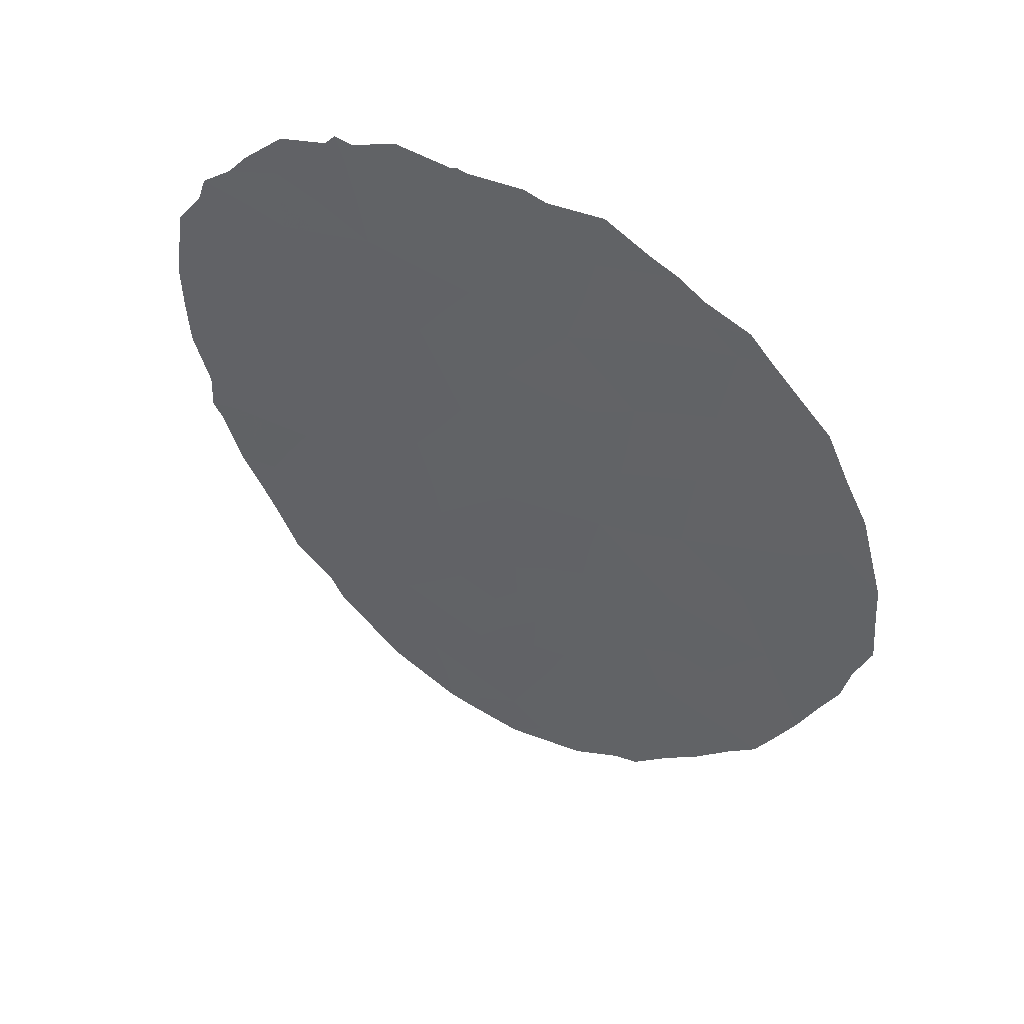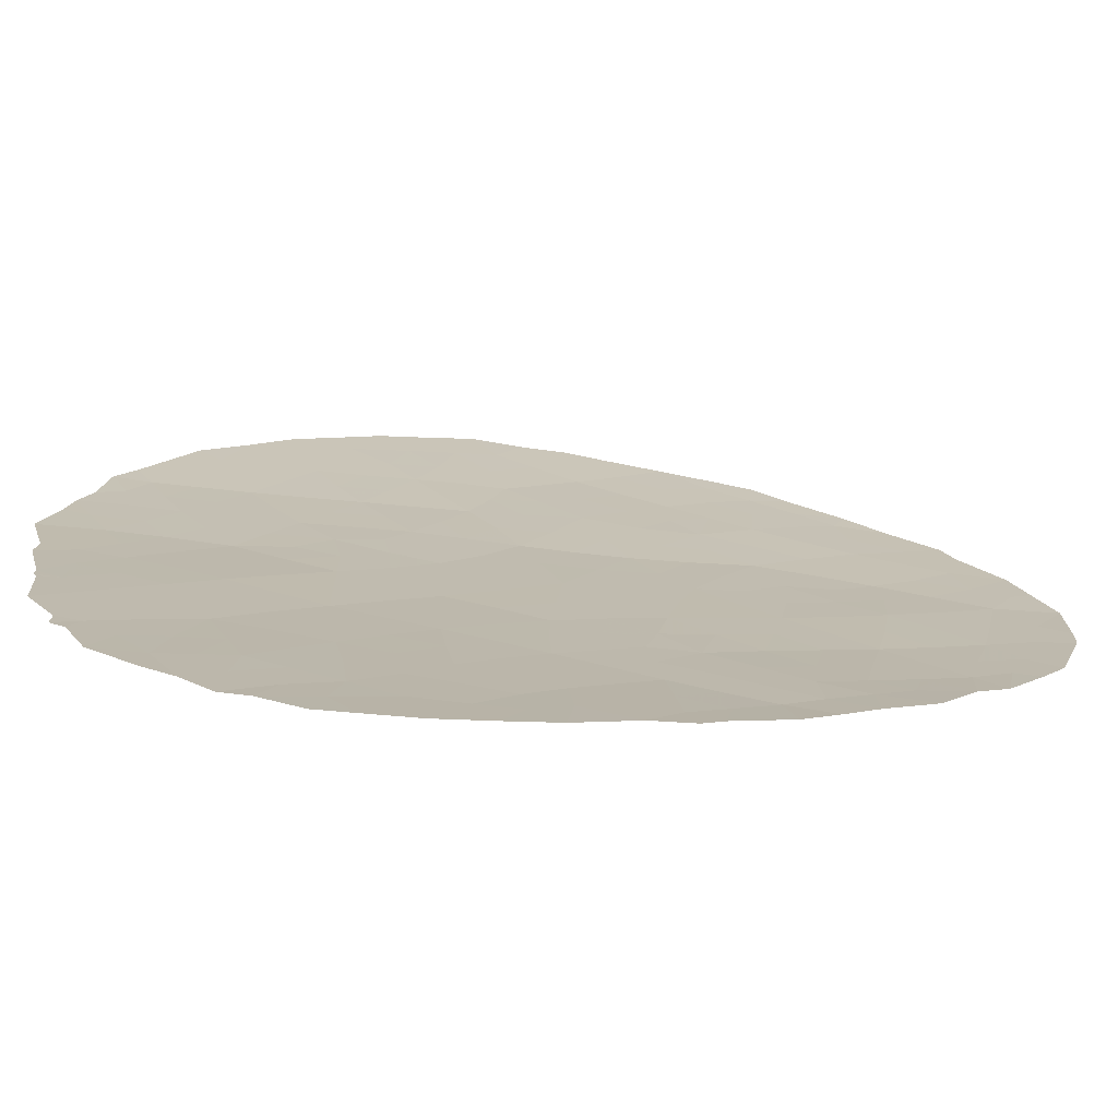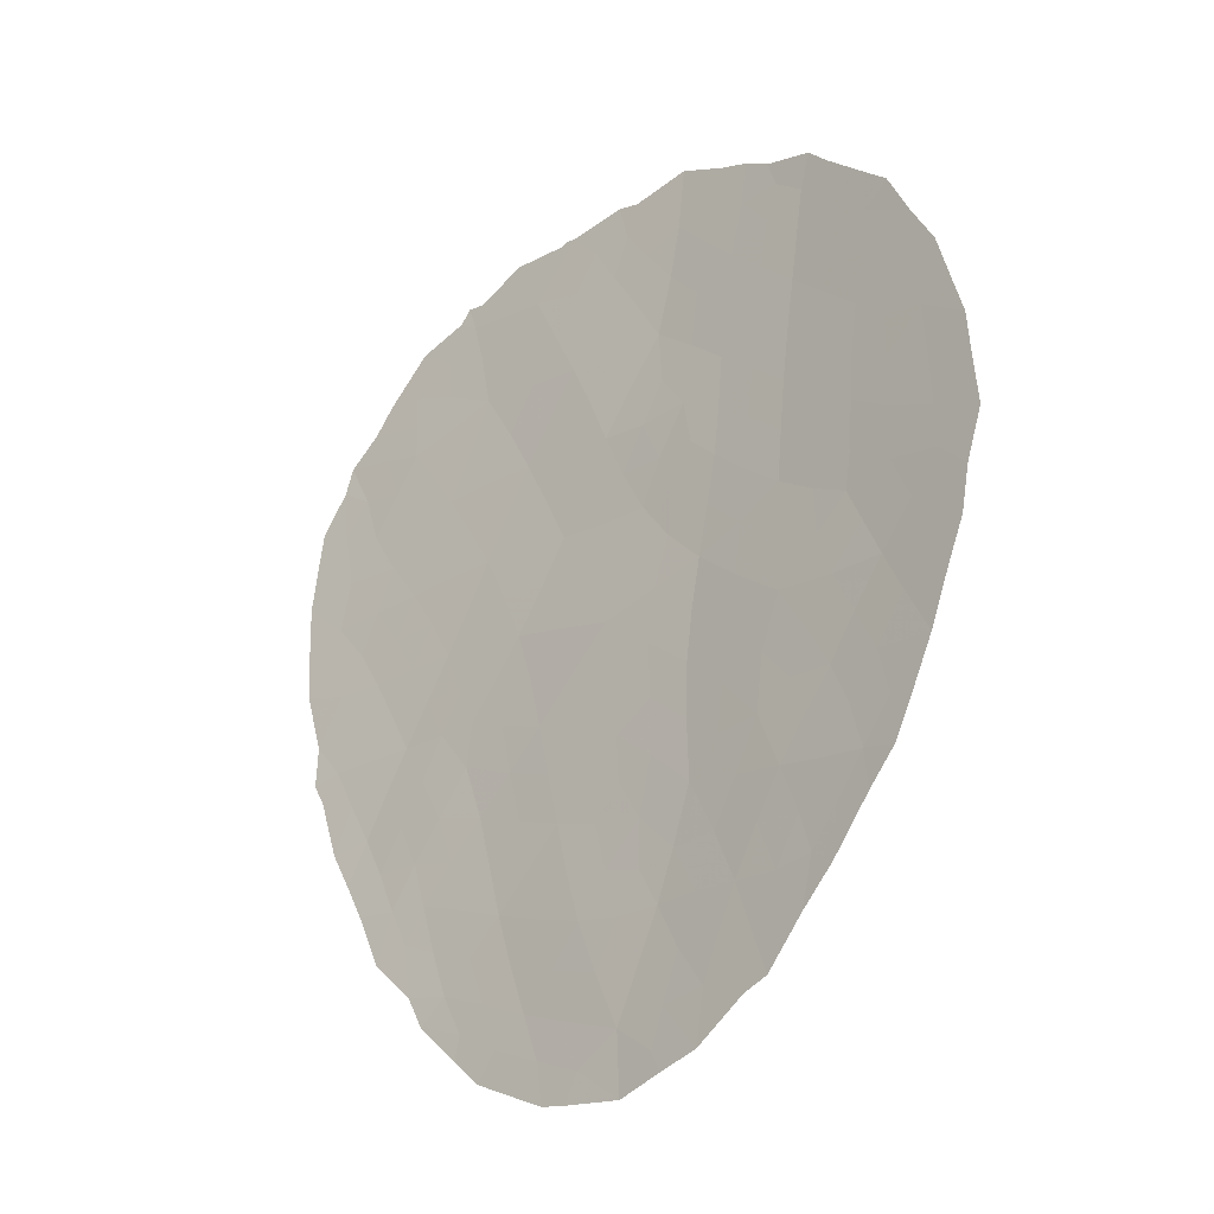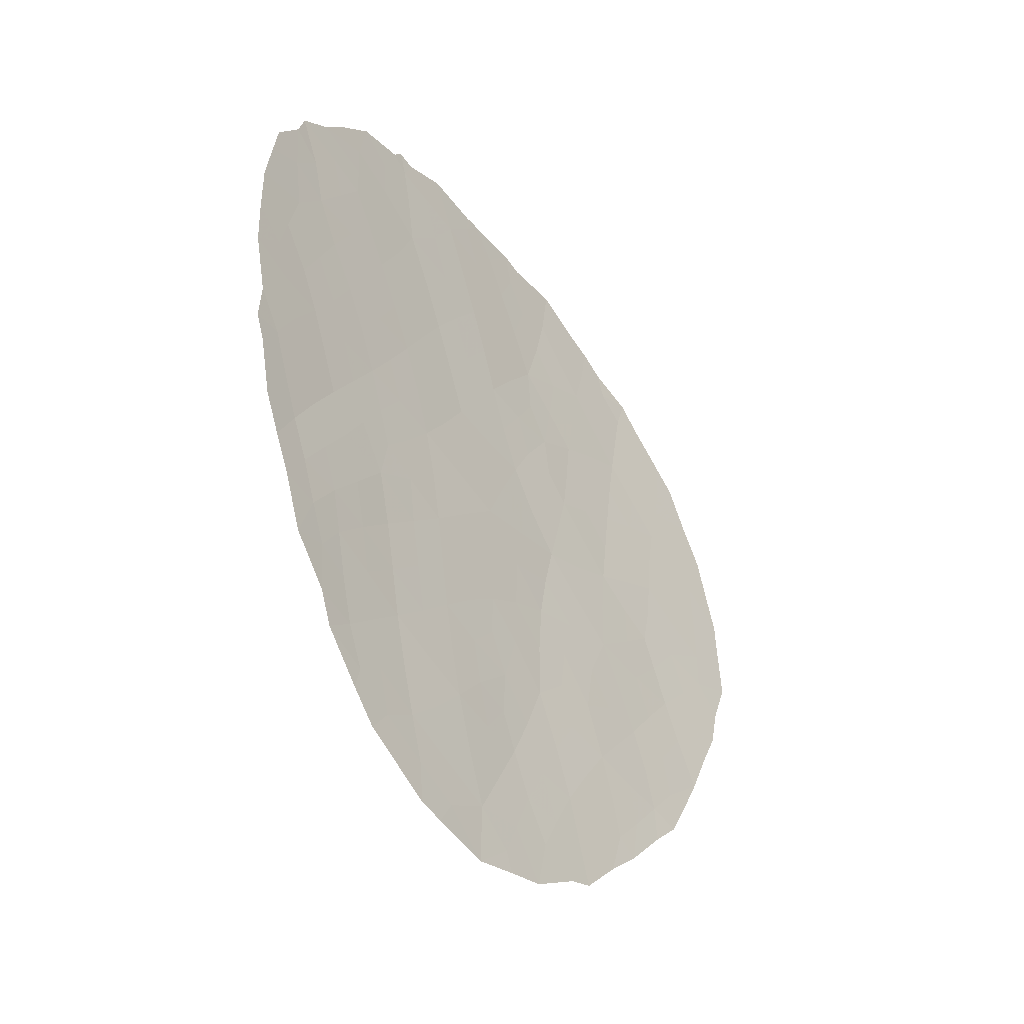
<metadata>
{"format":"obj","ext":"obj","renderer":"f3d","projection":"perspective","resolution":1024,"background":"white","views":[{"elev":49.7,"azim":-1.1,"up":"+Y"},{"elev":-15.4,"azim":-98.8,"up":"+Z"},{"elev":-28.2,"azim":11.8,"up":"+Y"},{"elev":-44.7,"azim":-85.2,"up":"+Y"}]}
</metadata>
<code>
v -49.59 -23.71 21.36
v -48.05 -24.01 22.41
v -52.87 -27.37 19.1
v -55.38 -24.52 17.65
v -58.51 -22.06 15.93
v -58.57 -15.29 16.05
v -57.61 -13.74 16.62
v -52.83 -21.88 19.26
v -54.8 -26.57 17.94
v -51.35 -20.97 20.19
v -51.84 -13.73 19.98
v -53.65 -25.17 18.7
v -52.82 -11.87 19.42
v -51.05 -18.98 20.43
v -56.69 -15.25 17.12
v -56.19 -11.28 17.43
v -46.45 -18.3 23.63
v -58.39 -18.71 16.1
v -57.53 -17.05 16.62
v -57.09 -23.84 16.7
v -48.72 -12.26 22.03
v -50.49 -14.99 20.85
v -56.04 -20.38 17.38
v -54.64 -11.52 18.36
v -57.61 -20.39 16.47
v -54.82 -15.27 18.18
v -55.81 -13.26 17.64
v -47.95 -17.35 22.57
v -56.56 -25.75 16.94
v -51.35 -23.29 20.15
v -51.35 -11.48 20.31
v -54.1 -23.15 18.46
v -49.49 -20.41 21.48
v -48.57 -22.24 22.05
v -52.03 -25.37 19.66
v -47.47 -13.58 22.93
v -52.37 -23.62 19.5
v -52.23 -17.39 19.71
v -49.41 -18.23 21.53
v -49.23 -16.19 21.67
v -50.21 -12.83 21.05
v -48.13 -19.09 22.4
v -50.51 -25.46 20.69
v -53.04 -19.48 19.21
v -55 -18.96 18.03
v -47.76 -15.44 22.71
v -54.5 -21.06 18.28
v -55.75 -17.03 17.63
v -56.66 -18.73 17.06
v -59.29 -20.37 15.59
v -53.03 -15.51 19.27
v -53.99 -17.24 18.65
v -49.07 -25.46 21.66
v -48.98 -14.14 21.84
v -55.83 -22.44 17.43
v -47.53 -20.61 22.79
v -50.68 -17.02 20.72
v -53.76 -13.56 18.86
v -46.75 -22.45 23.34
v -47.49 -24.17 22.81
v -46.09 -20.63 23.85
v -58.92 -22.91 15.72
v -59.29 -22.14 15.53
v -56.3 -27.07 17.05
v -55.78 -27.62 17.34
v -58.68 -12.75 16.01
v -45.64 -18.77 24.2
v -45.73 -17.56 24.15
v -48.55 -11.53 22.17
v -49.4 -11.23 21.59
v -48.15 -11.99 22.44
v -57.48 -11.32 16.7
v -58.29 -12.2 16.24
v -59.96 -14.64 15.3
v -59.45 -13.85 15.58
v -57.37 -25.58 16.51
v -57.08 -26.22 16.64
v -49.95 -27.29 21
v -50.41 -27.48 20.7
v -52.69 -10.27 19.51
v -52.28 -10.39 19.76
v -51.21 -10.22 20.41
v -60.13 -18.43 15.19
v -56.01 -10.79 17.54
v -56.35 -10.73 17.35
v -45.93 -19.73 23.98
v -59.64 -20.92 15.39
v -48.68 -25.75 21.92
v -60.2 -16.35 15.17
v -58.14 -24.75 16.12
v -45.77 -16.83 24.13
v -50.38 -10.68 20.95
v -58.58 -23.65 15.9
v -46.62 -14.16 23.54
v -47.04 -13.17 23.24
v -47.48 -12.71 22.93
v -59.85 -20.49 15.3
v -46.21 -15.03 23.83
v -56.56 -11.01 17.23
v -59.29 -13.31 15.66
v -49.28 -26.43 21.49
v -51.32 -28.15 20.08
v -52.03 -28.37 19.61
v -59.81 -19.65 15.33
v -54.42 -28.36 18.13
v -52.83 -28.63 19.08
v -53.93 -28.46 18.42
v -49.86 -10.91 21.28
v -55.13 -10.34 18.07
v -54.05 -10.42 18.71
v -53.76 -10.4 18.88
v -53.96 -10.36 18.77
v -47.53 -23.25 22.78
v -47.14 -23.38 23.06
v -47.19 -21.47 23.03
v -46.38 -21.39 23.63
v -48.58 -24.78 22.02
v -47.99 -24.78 22.44
v -55.71 -26.14 17.42
v -56.2 -26.57 17.12
v -58.84 -14.29 15.91
v -58.06 -14.45 16.36
v -51.43 -17.28 20.23
v -50.86 -17.99 20.58
v -51.7 -18.22 20.03
v -57.17 -14.43 16.86
v -57.64 -15.31 16.58
v -57.94 -17.9 16.37
v -57.06 -17.88 16.86
v -57.52 -18.72 16.59
v -56.77 -22.15 16.92
v -56.49 -23.14 17.05
v -57.33 -22.92 16.59
v -56 -25.16 17.27
v -56.84 -24.81 16.81
v -56.27 -24.15 17.15
v -57.68 -22.04 16.41
v -58.07 -21.21 16.19
v -57.2 -21.23 16.7
v -58.15 -22.87 16.13
v -55.54 -19.74 17.69
v -54.72 -19.99 18.17
v -55.36 -20.72 17.78
v -59.36 -14.95 15.62
v -58.81 -17.92 15.89
v -58.46 -17.08 16.1
v -50.88 -26.35 20.42
v -51.16 -27.1 20.21
v -50.43 -23.53 20.78
v -50.75 -22.63 20.57
v -49.98 -22.58 21.1
v -52.06 -11.77 19.88
v -52.51 -11.06 19.61
v -51.89 -10.97 19.99
v -51.39 -22.06 20.15
v -50.67 -21.68 20.65
v -48.22 -13.83 22.39
v -48.84 -13.15 21.94
v -59.26 -18.68 15.64
v -59.57 -17.91 15.49
v -56.83 -13.55 17.07
v -56.24 -14.32 17.38
v -54.3 -22.12 18.37
v -53.64 -21.43 18.79
v -53.48 -22.47 18.85
v -52.12 -22.5 19.69
v -52.79 -22.79 19.26
v -51.7 -24.41 19.9
v -52.39 -24.6 19.47
v -53.9 -24.16 18.57
v -53.29 -23.44 18.94
v -53.09 -24.39 19.05
v -46.43 -19.15 23.63
v -55.6 -23.49 17.54
v -54.94 -22.81 17.96
v -54.74 -23.84 18.06
v -54.51 -24.87 18.18
v -58.92 -21.19 15.75
v -50.49 -20.68 20.79
v -49.85 -21.45 21.21
v -47.88 -16.39 22.62
v -48.6 -16.79 22.11
v -48.5 -15.79 22.19
v -57.14 -19.56 16.76
v -58 -19.54 16.29
v -53.24 -12.72 19.17
v -52.35 -12.74 19.69
v -52.82 -13.67 19.41
v -54.1 -19.19 18.57
v -53.83 -20.31 18.71
v -59.17 -16.1 15.72
v -59.39 -17.12 15.59
v -57.49 -24.51 16.47
v -58.48 -20.38 16.01
v -47.24 -17.88 23.07
v -47.24 -16.91 23.08
v -46.48 -17.35 23.61
v -51.85 -16.51 19.97
v -52.66 -16.47 19.47
v -52.2 -15.61 19.77
v -47.23 -16.02 23.09
v -51.64 -26.28 19.91
v -51.27 -25.37 20.17
v -47.72 -22.33 22.65
v -48.08 -21.43 22.4
v -48.99 -21.38 21.79
v -48.47 -20.56 22.16
v -50.62 -11.2 20.79
v -48.26 -23.12 22.27
v -48.74 -18.73 21.98
v -48.72 -19.68 22
v -49.48 -19.27 21.48
v -48.77 -23.88 21.91
v -49.08 -22.96 21.7
v -54.47 -18.12 18.35
v -55.35 -17.97 17.84
v -54.87 -17.11 18.13
v -57.83 -23.73 16.3
v -55.11 -25.55 17.78
v -47.29 -18.91 23.01
v -46.94 -19.83 23.24
v -47.85 -19.8 22.58
v -48.12 -12.89 22.46
v -57.64 -12.32 16.6
v -54.21 -25.92 18.33
v -51.18 -16.49 20.41
v -51.32 -15.57 20.32
v -50.58 -16.04 20.79
v -50.2 -18.66 21
v -50.07 -17.64 21.1
v -58.08 -16.2 16.32
v -57.12 -16.16 16.86
v -46.55 -16.2 23.58
v -45.98 -15.99 23.99
v -60.07 -15.37 15.24
v -48.01 -18.29 22.5
v -56 -12.14 17.54
v -55.12 -12.4 18.06
v -56.83 -11.81 17.07
v -49.6 -13.48 21.44
v -49.45 -12.51 21.55
v -49.73 -25.55 21.21
v -52.14 -20.27 19.73
v -51.99 -19.22 19.85
v -51.23 -19.97 20.29
v -53.56 -18.29 18.9
v -52.62 -18.35 19.47
v -47.58 -14.49 22.85
v -48.37 -14.79 22.28
v -50.36 -13.89 20.94
v -51.12 -14.38 20.44
v -50.98 -13.26 20.54
v -53.1 -17.36 19.18
v -53.52 -16.36 18.95
v -52.48 -14.65 19.59
v -53.38 -14.53 19.07
v -49.73 -14.53 21.34
v -49.11 -15.16 21.75
v -49.86 -15.58 21.26
v -48.68 -17.77 22.05
v -52.94 -20.76 19.23
v -52.12 -21.38 19.71
v -60.18 -17.43 15.17
v -51.95 -27.22 19.69
v -52.19 -27.95 19.52
v -56.77 -20.41 16.96
v -50.06 -24.56 21.02
v -49.27 -24.67 21.55
v -50.88 -24.42 20.45
v -54.52 -27.51 18.09
v -55.1 -27.99 17.74
v -56.63 -17.02 17.13
v -56.2 -17.89 17.35
v -55.27 -14.3 17.94
v -55.75 -15.22 17.65
v -56.2 -16.13 17.38
v -55.3 -16.15 17.9
v -56.17 -21.3 17.28
v -56.33 -19.6 17.23
v -50.33 -19.69 20.91
v -52.82 -25.35 19.19
v -55.17 -21.75 17.85
v -55.84 -18.81 17.54
v -51.77 -14.81 20.03
v -53.67 -27.91 18.6
v -50.79 -12.17 20.67
v -49.97 -11.79 21.21
v -58.89 -19.53 15.82
v -54.4 -16.24 18.42
v -53.91 -15.38 18.73
v -52.43 -26.33 19.39
v -53.3 -26.23 18.88
v -55.48 -11.39 17.86
v -53.87 -26.97 18.5
v -54.09 -10.84 18.69
v -49.24 -11.8 21.69
v -54.31 -14.41 18.51
v -54.73 -13.43 18.28
v -49.96 -16.62 21.19
v -49.32 -17.21 21.6
v -53.7 -11.77 18.9
v -54.19 -12.58 18.62
v -49.34 -22.14 21.54
v -53.26 -11.05 19.17
v -51.55 -12.54 20.18
v -56.77 -12.7 17.1
v -57.61 -13.04 16.62
v -46.66 -20.58 23.44
v -55.43 -27.07 17.56
v -58.36 -13.52 16.2
v -50.2 -26.49 20.86
v -46.94 -15.25 23.31
f 113 59 114
f 115 308 116
f 5 62 63
f 121 310 122
f 123 124 125
f 122 126 127
f 128 129 130
f 131 132 133
f 134 135 136
f 21 296 69
f 21 69 71
f 137 138 139
f 137 133 140
f 141 142 143
f 121 144 75
f 145 146 128
f 29 77 76
f 102 148 79
f 149 150 151
f 152 153 154
f 31 154 82
f 150 155 156
f 223 157 158
f 145 159 160
f 161 162 126
f 16 85 84
f 163 164 165
f 166 37 167
f 168 169 37
f 170 171 172
f 174 175 176
f 170 177 176
f 165 167 171
f 50 178 87
f 179 180 156
f 181 182 183
f 184 185 130
f 186 187 188
f 189 190 142
f 20 135 193
f 138 178 194
f 195 196 197
f 198 199 200
f 181 201 196
f 147 202 203
f 206 207 205
f 113 209 204
f 210 211 212
f 213 214 209
f 215 216 217
f 5 140 62
f 20 193 218
f 134 219 119
f 220 221 222
f 36 223 96
f 72 224 73
f 177 225 219
f 123 198 226
f 227 228 226
f 229 124 230
f 50 87 97
f 231 127 232
f 29 120 77
f 233 98 234
f 191 235 144
f 2 60 118
f 16 99 85
f 220 236 195
f 237 293 238
f 237 306 239
f 158 240 241
f 194 288 185
f 310 100 66
f 310 121 100
f 191 231 146
f 43 242 311
f 243 244 245
f 215 246 189
f 244 247 125
f 157 248 249
f 250 251 252
f 253 247 246
f 253 254 199
f 255 256 188
f 36 96 95
f 257 258 259
f 260 236 210
f 261 164 190
f 261 243 262
f 160 263 192
f 3 264 265
f 106 265 103
f 278 139 266
f 267 268 242
f 50 97 104
f 267 269 149
f 168 269 203
f 248 36 94
f 56 221 308
f 272 273 129
f 274 275 162
f 276 275 277
f 276 272 232
f 16 239 99
f 184 279 266
f 174 136 132
f 179 245 280
f 172 169 281
f 282 163 175
f 279 283 141
f 251 227 284
f 3 106 285
f 3 265 106
f 286 208 287
f 18 288 159
f 277 289 217
f 254 289 290
f 273 216 283
f 53 88 101
f 291 292 281
f 292 294 225
f 294 285 270
f 291 202 264
f 284 200 255
f 117 268 213
f 257 250 240
f 258 249 183
f 282 278 143
f 280 229 212
f 241 287 296
f 69 296 70
f 297 274 298
f 230 299 300
f 207 211 222
f 260 300 182
f 228 259 299
f 256 290 297
f 302 301 186
f 180 206 303
f 302 298 238
f 303 214 151
f 166 262 155
f 295 112 111
f 295 110 112
f 13 304 153
f 286 252 305
f 152 305 187
f 2 113 60
f 114 60 113
f 115 56 308
f 116 308 61
f 116 59 115
f 118 117 2
f 53 117 88
f 118 88 117
f 29 119 120
f 119 9 309
f 120 65 64
f 120 309 65
f 6 121 122
f 122 310 7
f 7 310 307
f 38 123 125
f 123 57 124
f 125 124 14
f 6 122 127
f 122 7 126
f 127 126 15
f 17 68 67
f 18 128 130
f 128 19 129
f 130 129 49
f 131 55 132
f 133 132 20
f 4 134 136
f 134 29 135
f 136 135 20
f 131 137 139
f 137 5 138
f 139 138 25
f 5 137 140
f 137 131 133
f 218 133 20
f 23 141 143
f 141 45 142
f 143 142 47
f 121 6 144
f 75 144 74
f 100 121 75
f 18 145 128
f 145 192 146
f 128 146 19
f 147 43 311
f 79 147 311
f 148 147 79
f 1 149 151
f 149 30 150
f 31 152 154
f 152 13 153
f 81 153 80
f 81 154 153
f 154 81 82
f 151 150 156
f 150 30 155
f 156 155 10
f 21 223 158
f 223 36 157
f 158 157 54
f 192 145 160
f 145 18 159
f 160 159 83
f 7 161 126
f 161 27 162
f 126 162 15
f 32 163 165
f 163 47 164
f 165 164 8
f 8 166 167
f 166 30 37
f 30 168 37
f 168 35 169
f 12 170 172
f 170 32 171
f 172 171 37
f 17 67 173
f 86 173 67
f 4 174 176
f 174 55 175
f 176 175 32
f 32 170 176
f 170 12 177
f 176 177 4
f 32 165 171
f 165 8 167
f 171 167 37
f 63 178 5
f 178 63 87
f 10 179 156
f 179 33 180
f 156 180 151
f 46 181 183
f 181 28 182
f 183 182 40
f 49 184 130
f 184 25 185
f 130 185 18
f 58 186 188
f 186 13 187
f 188 187 11
f 45 189 142
f 189 44 190
f 142 190 47
f 135 76 193
f 76 135 29
f 90 193 76
f 25 138 194
f 138 5 178
f 194 178 50
f 17 195 197
f 195 28 196
f 197 196 233
f 91 197 233
f 197 68 17
f 68 197 91
f 227 198 200
f 198 38 199
f 200 199 51
f 28 181 196
f 181 46 201
f 196 201 233
f 43 147 203
f 147 148 202
f 203 202 35
f 115 59 204
f 205 204 34
f 34 206 205
f 206 33 207
f 205 207 56
f 31 82 208
f 92 208 82
f 59 113 204
f 113 2 209
f 204 209 34
f 39 210 212
f 210 42 211
f 212 211 33
f 2 213 209
f 213 1 214
f 209 214 34
f 52 215 217
f 215 45 216
f 217 216 48
f 140 133 218
f 140 218 93
f 140 93 62
f 193 90 218
f 93 218 90
f 94 36 95
f 29 134 119
f 134 4 219
f 119 219 9
f 42 220 222
f 220 17 173
f 222 221 56
f 71 223 21
f 223 71 96
f 306 161 307
f 4 177 219
f 177 12 225
f 219 225 9
f 57 123 226
f 123 38 198
f 226 198 227
f 227 22 228
f 226 228 57
f 39 229 230
f 229 14 124
f 230 124 57
f 19 231 232
f 231 6 127
f 232 127 15
f 120 64 77
f 233 234 91
f 6 191 144
f 191 89 235
f 144 235 74
f 161 306 27
f 17 220 195
f 220 42 236
f 195 236 28
f 27 237 238
f 237 16 293
f 238 293 24
f 16 237 239
f 237 27 306
f 201 46 312
f 233 201 312
f 21 158 241
f 158 54 240
f 241 240 41
f 25 194 185
f 194 50 288
f 185 288 18
f 192 191 146
f 191 6 231
f 146 231 19
f 101 242 53
f 242 101 311
f 78 311 101
f 10 243 245
f 243 44 244
f 245 244 14
f 45 215 189
f 215 52 246
f 189 246 44
f 14 244 125
f 244 44 247
f 125 247 38
f 54 157 249
f 157 36 248
f 249 248 46
f 41 250 252
f 250 22 251
f 252 251 11
f 52 253 246
f 253 38 247
f 246 247 44
f 38 253 199
f 253 52 254
f 199 254 51
f 11 255 188
f 255 51 256
f 188 256 58
f 22 257 259
f 257 54 258
f 259 258 40
f 39 260 210
f 260 28 236
f 210 236 42
f 44 261 190
f 261 8 164
f 190 164 47
f 8 261 262
f 261 44 243
f 262 243 10
f 160 83 263
f 192 263 89
f 264 148 102
f 102 265 264
f 265 102 103
f 23 278 266
f 278 131 139
f 266 139 25
f 43 267 242
f 267 1 268
f 242 268 53
f 1 267 149
f 267 43 269
f 149 269 30
f 35 168 203
f 168 30 269
f 203 269 43
f 46 248 312
f 312 248 94
f 98 312 94
f 9 270 309
f 270 105 271
f 309 271 65
f 221 220 173
f 221 173 86
f 221 86 308
f 19 272 129
f 272 48 273
f 129 273 49
f 27 274 162
f 274 26 275
f 162 275 15
f 48 276 277
f 276 15 275
f 277 275 26
f 15 276 232
f 276 48 272
f 232 272 19
f 278 55 131
f 239 72 99
f 25 184 266
f 184 49 279
f 266 279 23
f 55 174 132
f 174 4 136
f 132 136 20
f 33 179 280
f 179 10 245
f 280 245 14
f 12 172 281
f 172 37 169
f 281 169 35
f 55 282 175
f 282 47 163
f 175 163 32
f 23 279 141
f 279 49 283
f 141 283 45
f 11 251 284
f 251 22 227
f 285 106 107
f 41 286 287
f 286 31 208
f 108 208 92
f 108 287 208
f 104 288 50
f 288 104 159
f 83 159 104
f 48 277 217
f 277 26 289
f 217 289 52
f 51 254 290
f 254 52 289
f 290 289 26
f 49 273 283
f 273 48 216
f 283 216 45
f 35 291 281
f 291 3 292
f 281 292 12
f 84 293 16
f 109 293 84
f 12 292 225
f 292 3 294
f 225 294 9
f 9 294 270
f 294 3 285
f 105 285 107
f 105 270 285
f 295 109 110
f 3 291 264
f 291 35 202
f 264 202 148
f 11 284 255
f 284 227 200
f 255 200 51
f 2 117 213
f 117 53 268
f 213 268 1
f 54 257 240
f 257 22 250
f 240 250 41
f 40 258 183
f 258 54 249
f 183 249 46
f 47 282 143
f 282 55 278
f 143 278 23
f 33 280 212
f 280 14 229
f 212 229 39
f 21 241 296
f 241 41 287
f 70 287 108
f 296 287 70
f 58 297 298
f 297 26 274
f 298 274 27
f 39 230 300
f 230 57 299
f 300 299 40
f 56 207 222
f 207 33 211
f 222 211 42
f 24 295 301
f 301 295 304
f 28 260 182
f 260 39 300
f 182 300 40
f 57 228 299
f 228 22 259
f 299 259 40
f 58 256 297
f 256 51 290
f 297 290 26
f 58 302 186
f 151 180 303
f 180 33 206
f 303 206 34
f 24 301 302
f 302 58 298
f 238 298 27
f 303 34 214
f 151 214 1
f 30 166 155
f 166 8 262
f 155 262 10
f 111 304 295
f 304 80 153
f 80 304 111
f 31 286 305
f 286 41 252
f 305 252 11
f 13 152 187
f 152 31 305
f 187 305 11
f 191 192 89
f 115 204 205
f 56 115 205
f 307 224 306
f 7 307 161
f 61 308 86
f 24 293 109
f 73 224 66
f 309 270 271
f 24 109 295
f 224 307 66
f 119 309 120
f 239 306 224
f 72 239 224
f 24 302 238
f 301 304 13
f 186 301 13
f 310 66 307
f 79 311 78
f 233 312 98

</code>
